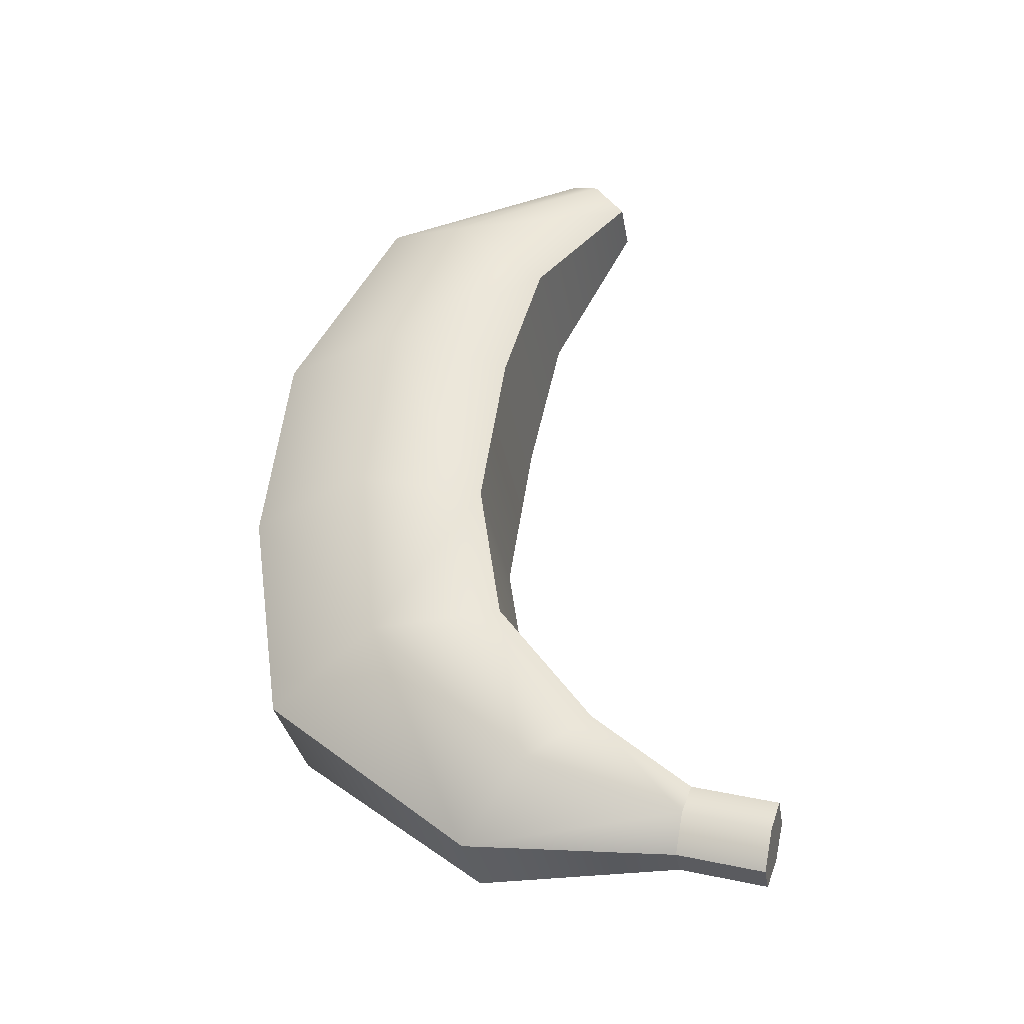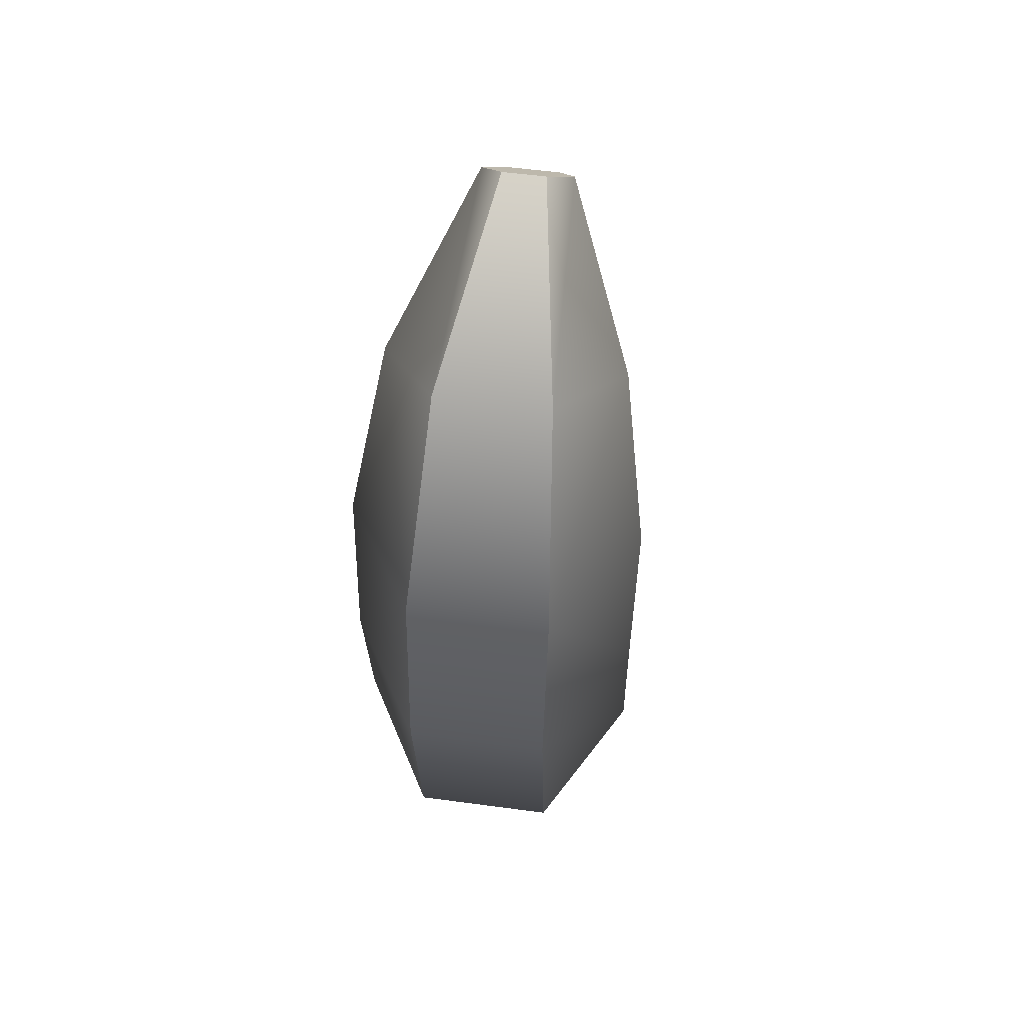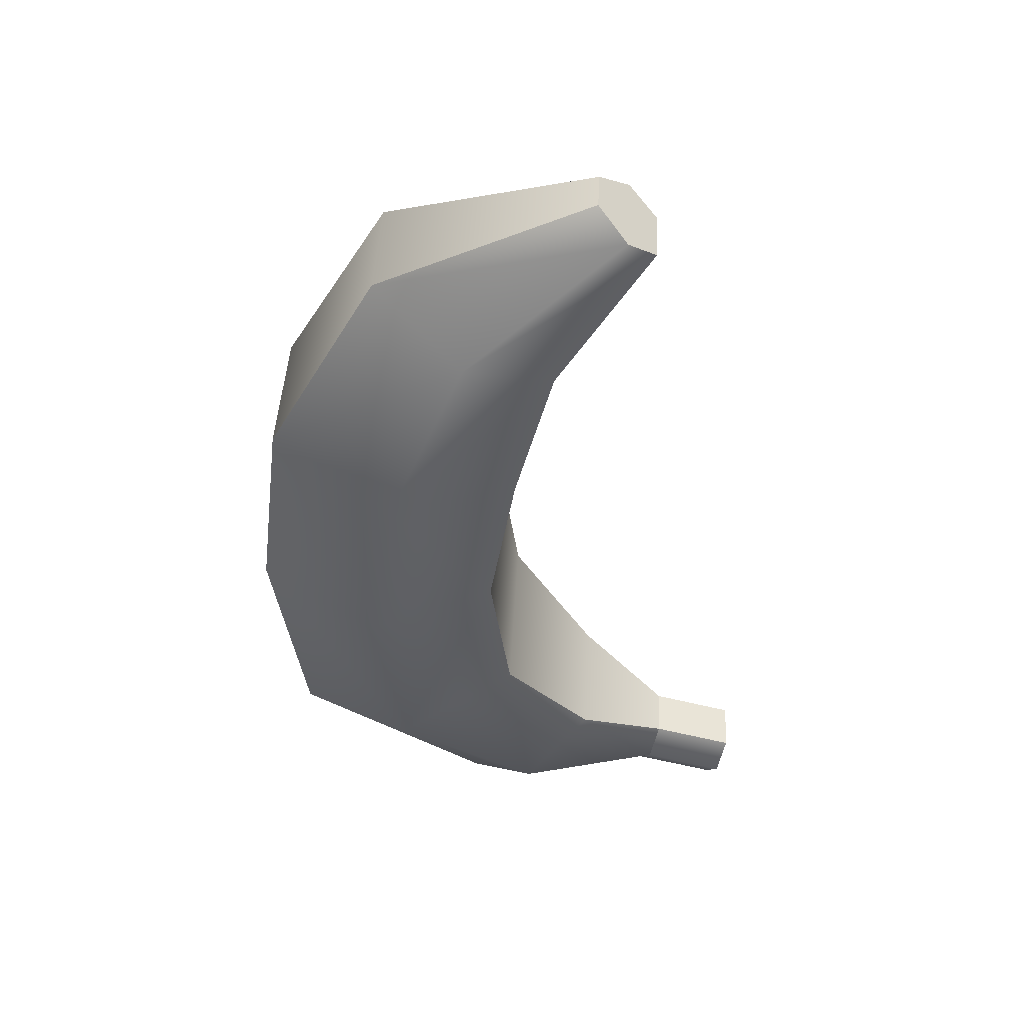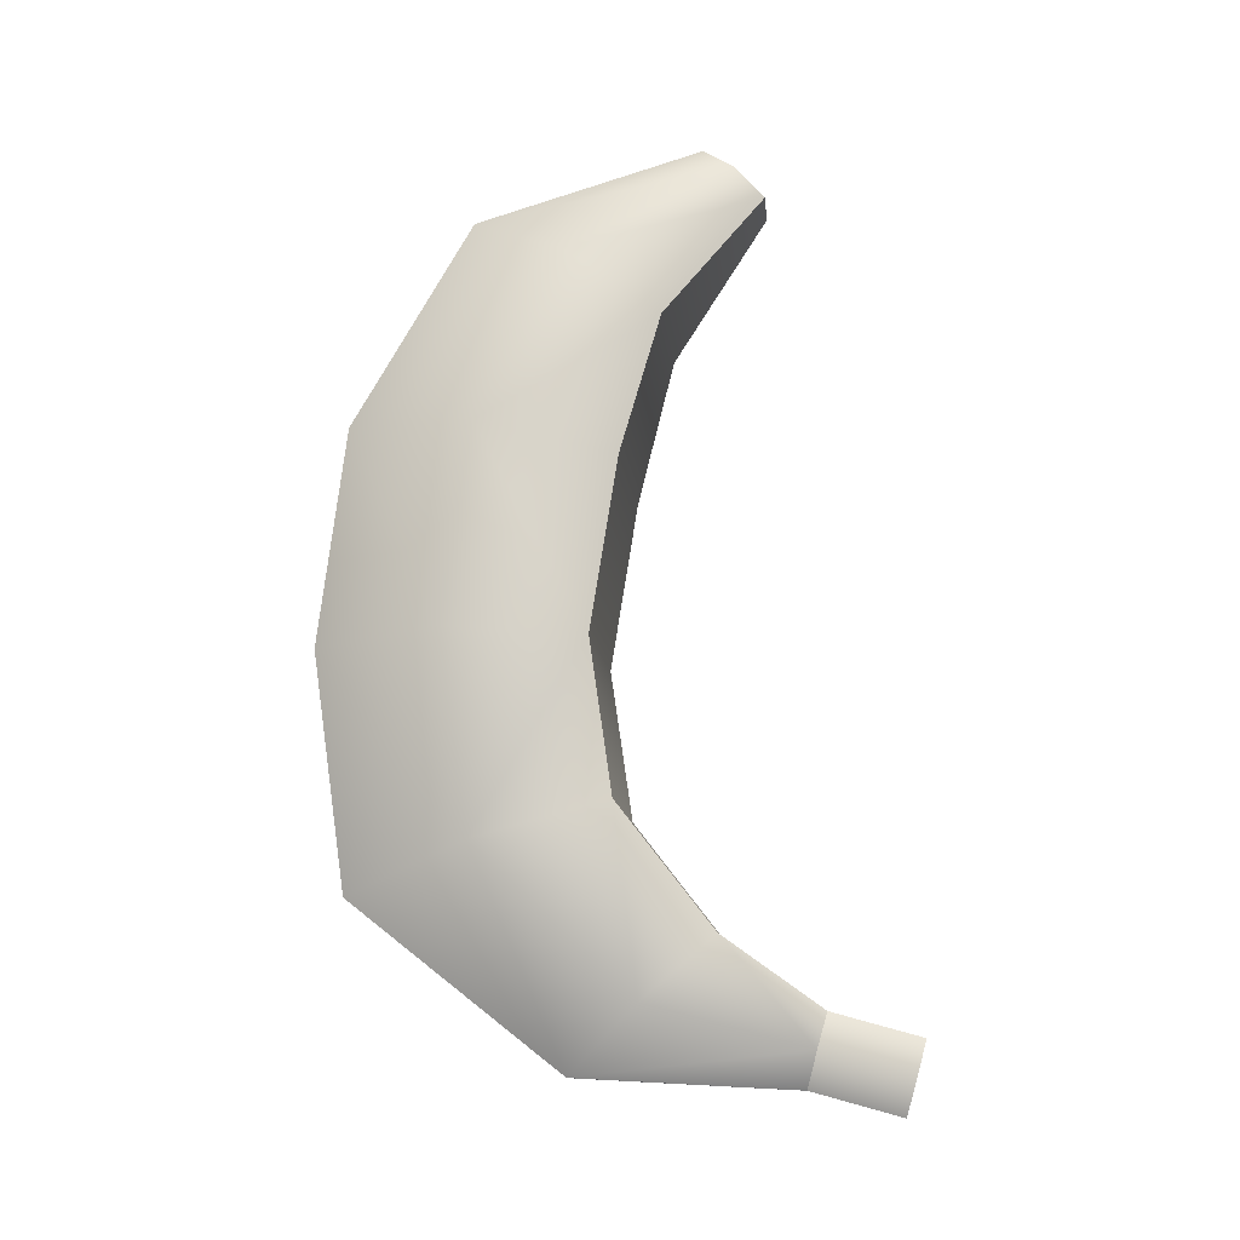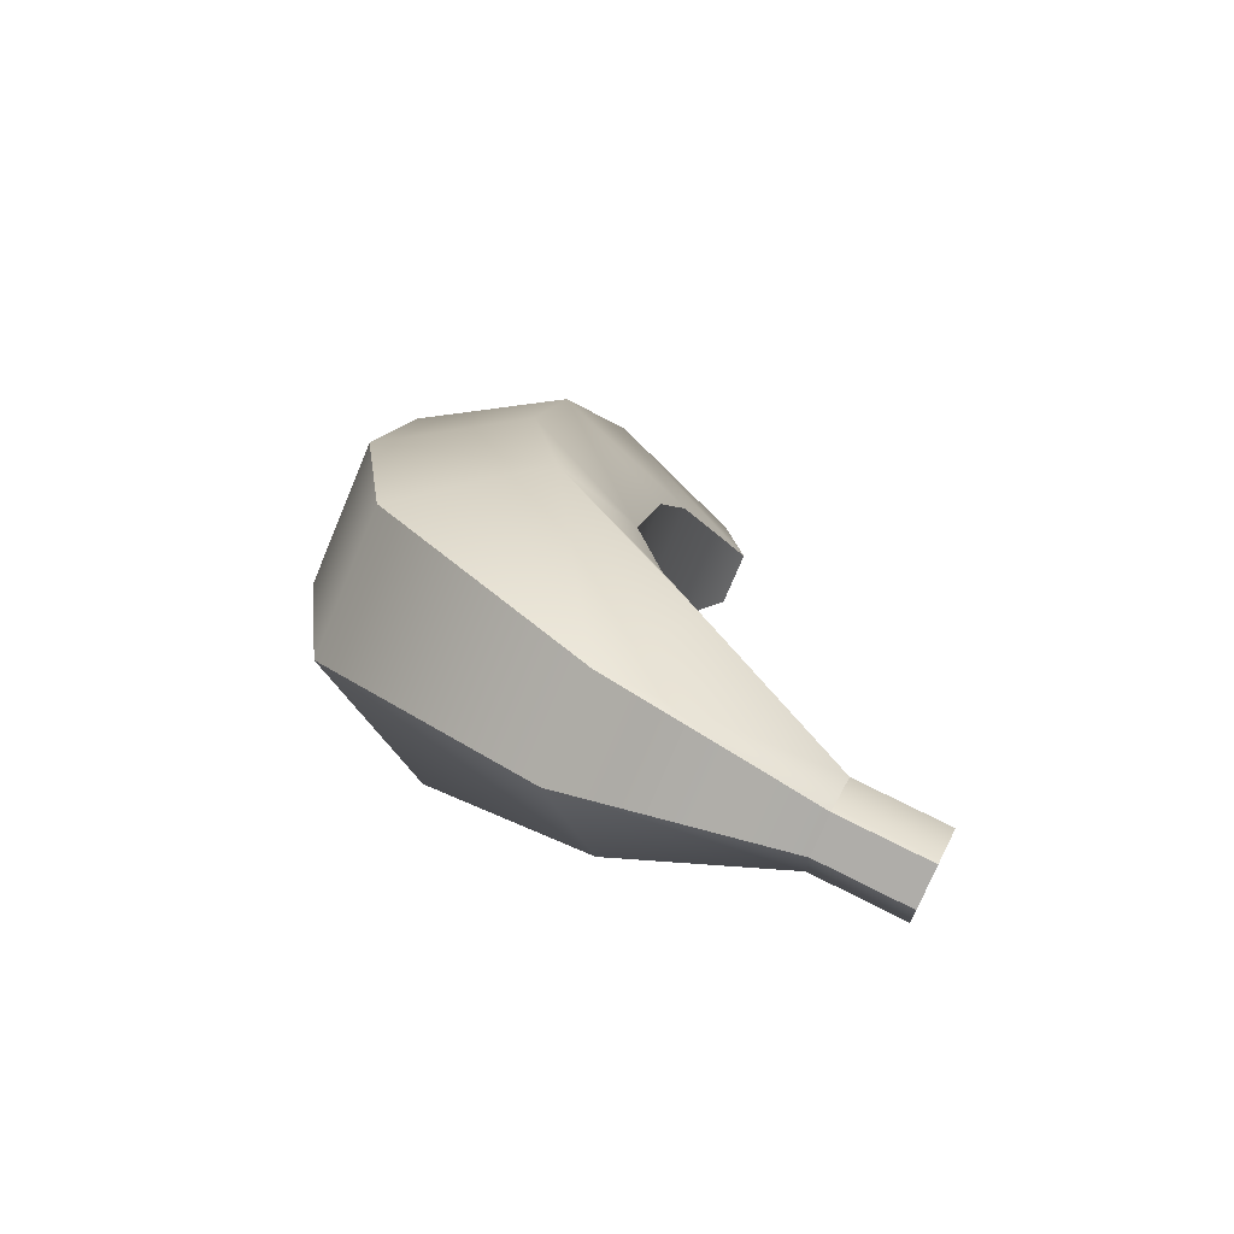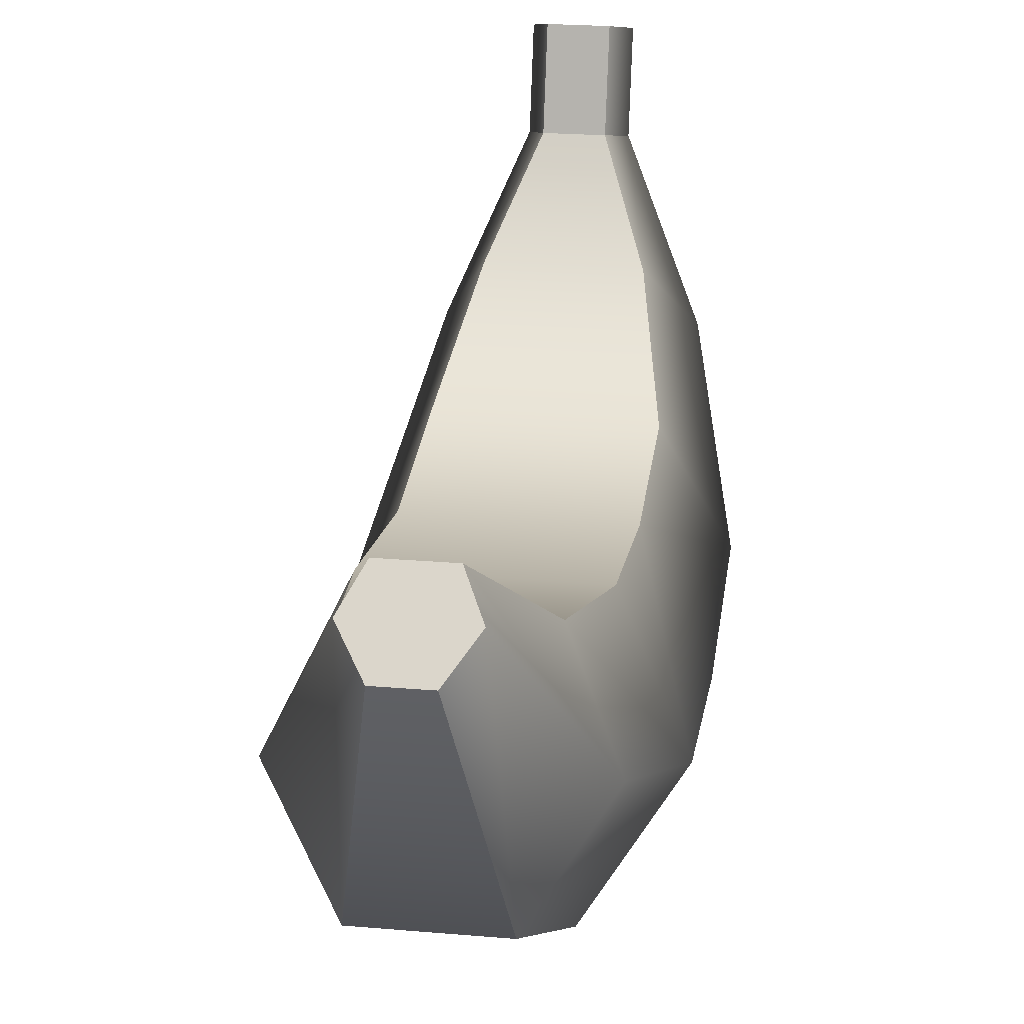
<metadata>
{"format":"obj","ext":"obj","renderer":"f3d","projection":"perspective","resolution":1024,"background":"white","views":[{"elev":-32.3,"azim":99.7,"up":"+Z"},{"elev":55.9,"azim":8.0,"up":"+Z"},{"elev":47.1,"azim":93.2,"up":"+Z"},{"elev":-11.8,"azim":95.9,"up":"+Z"},{"elev":-76.2,"azim":67.2,"up":"+Z"},{"elev":23.5,"azim":8.2,"up":"+Y"}]}
</metadata>
<code>
g default
v -0.1618 0.06113 0.4698
v 0.1618 0.06113 0.4698
v -0.2102 0.6404 0.3826
v 0.2102 0.6404 0.3826
v -0.2102 0.628 -0.3316
v 0.2102 0.628 -0.3316
v -0.1618 0.07325 -0.5209
v 0.1618 0.07325 -0.5209
v -0.1506 0.833 -0.5966
v 0.1506 0.833 -0.5966
v 0.116 0.526 -0.8797
v -0.116 0.526 -0.8797
v -0.05875 1.047 -0.7479
v 0.05875 1.047 -0.7479
v 0.04523 1.003 -0.9049
v -0.04523 1.003 -0.9049
v -0.1294 0.319 0.9303
v 0.1294 0.319 0.9303
v 0.1681 0.7269 0.6995
v -0.1681 0.7269 0.6995
v -0.04962 0.8103 1.111
v 0.04962 0.8103 1.111
v 0.06445 0.9436 0.9909
v -0.06445 0.9436 0.9909
v 0.2102 0.5791 0.005021
v -0.2102 0.5791 0.005021
v -0.1618 0 -0.005021
v 0.1618 0 -0.005021
v -0.05875 1.243 -0.8021
v 0.05875 1.243 -0.8021
v 0.04523 1.2 -0.9591
v -0.04523 1.2 -0.9591
v 0.3415 0.3558 -0.4245
v 0.2448 0.6824 -0.7355
v 0.09547 1.026 -0.8249
v 0.09547 1.222 -0.8791
v -0.09547 1.222 -0.8791
v -0.09547 1.026 -0.8249
v -0.2448 0.6824 -0.7355
v -0.3415 0.3558 -0.4245
v -0.3415 0.2949 9.3e-05
v -0.3415 0.3562 0.4254
v -0.2732 0.5268 0.8127
v -0.1047 0.8782 1.05
v 0.1047 0.8782 1.05
v 0.2732 0.5268 0.8127
v 0.3415 0.3562 0.4254
v 0.3415 0.2949 9.3e-05
g obj_banana
f 44 45 23 24
f 3 4 25 26
f 29 30 36 37
f 27 28 2 1
f 47 48 25 4
f 41 42 3 26
f 5 6 10 9
f 6 33 34 10
f 8 7 12 11
f 40 5 9 39
f 9 10 14 13
f 10 34 35 14
f 11 12 16 15
f 39 9 13 38
f 1 2 18 17
f 47 4 19 46
f 4 3 20 19
f 3 42 43 20
f 17 18 22 21
f 46 19 23 45
f 19 20 24 23
f 20 43 44 24
f 26 25 6 5
f 40 41 26 5
f 7 8 28 27
f 25 48 33 6
f 13 14 30 29
f 14 35 36 30
f 15 16 32 31
f 38 13 29 37
f 33 8 11 34
f 35 34 11 15
f 36 35 15 31
f 37 36 31 32
f 16 38 37 32
f 12 39 38 16
f 7 40 39 12
f 7 27 41 40
f 27 1 42 41
f 43 42 1 17
f 44 43 17 21
f 21 22 45 44
f 18 46 45 22
f 2 47 46 18
f 2 28 48 47
f 33 48 28 8

</code>
